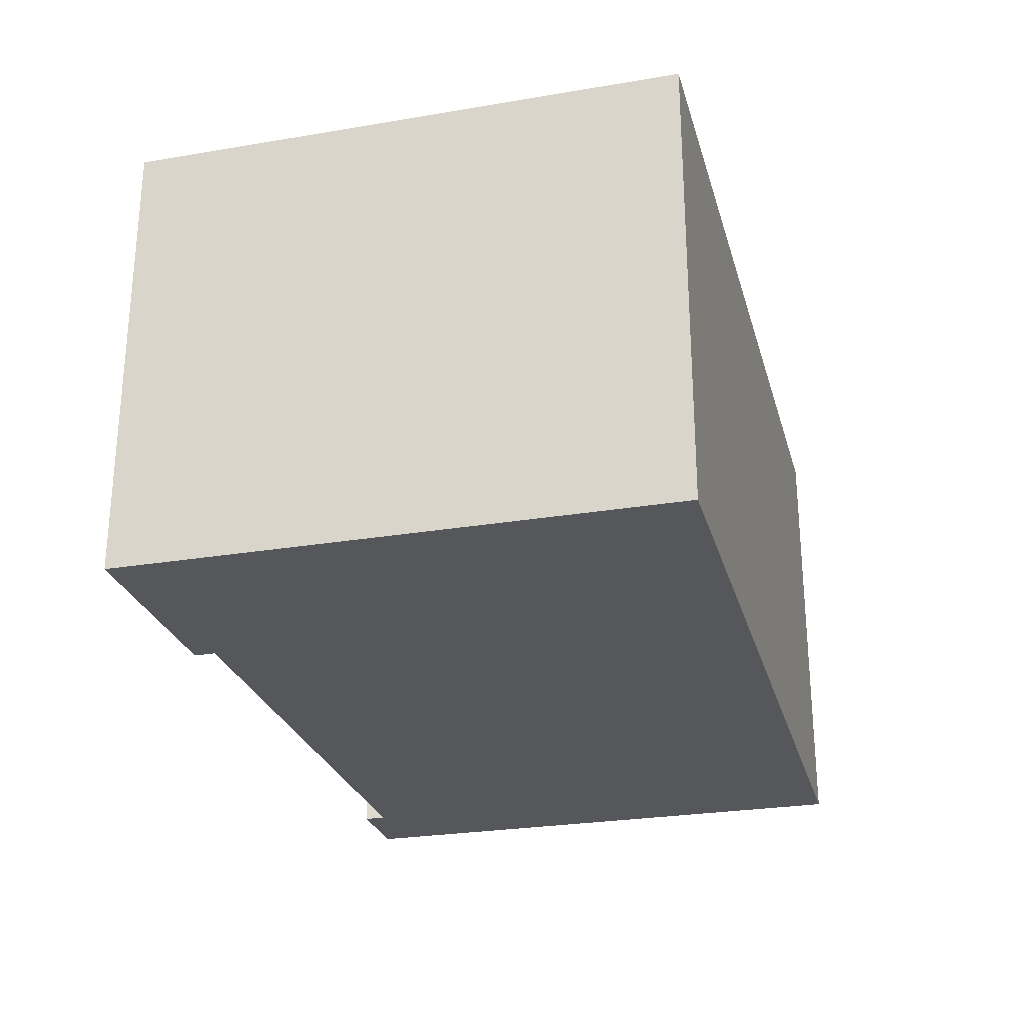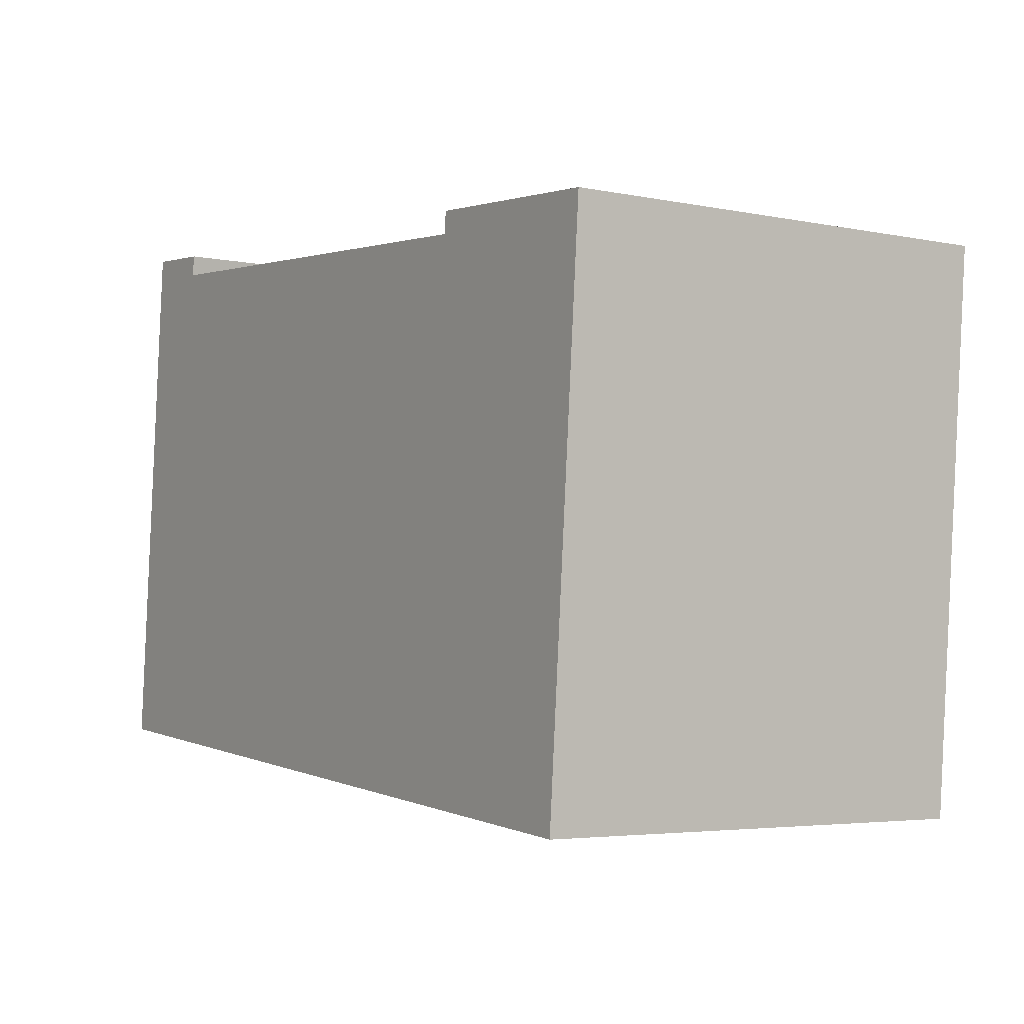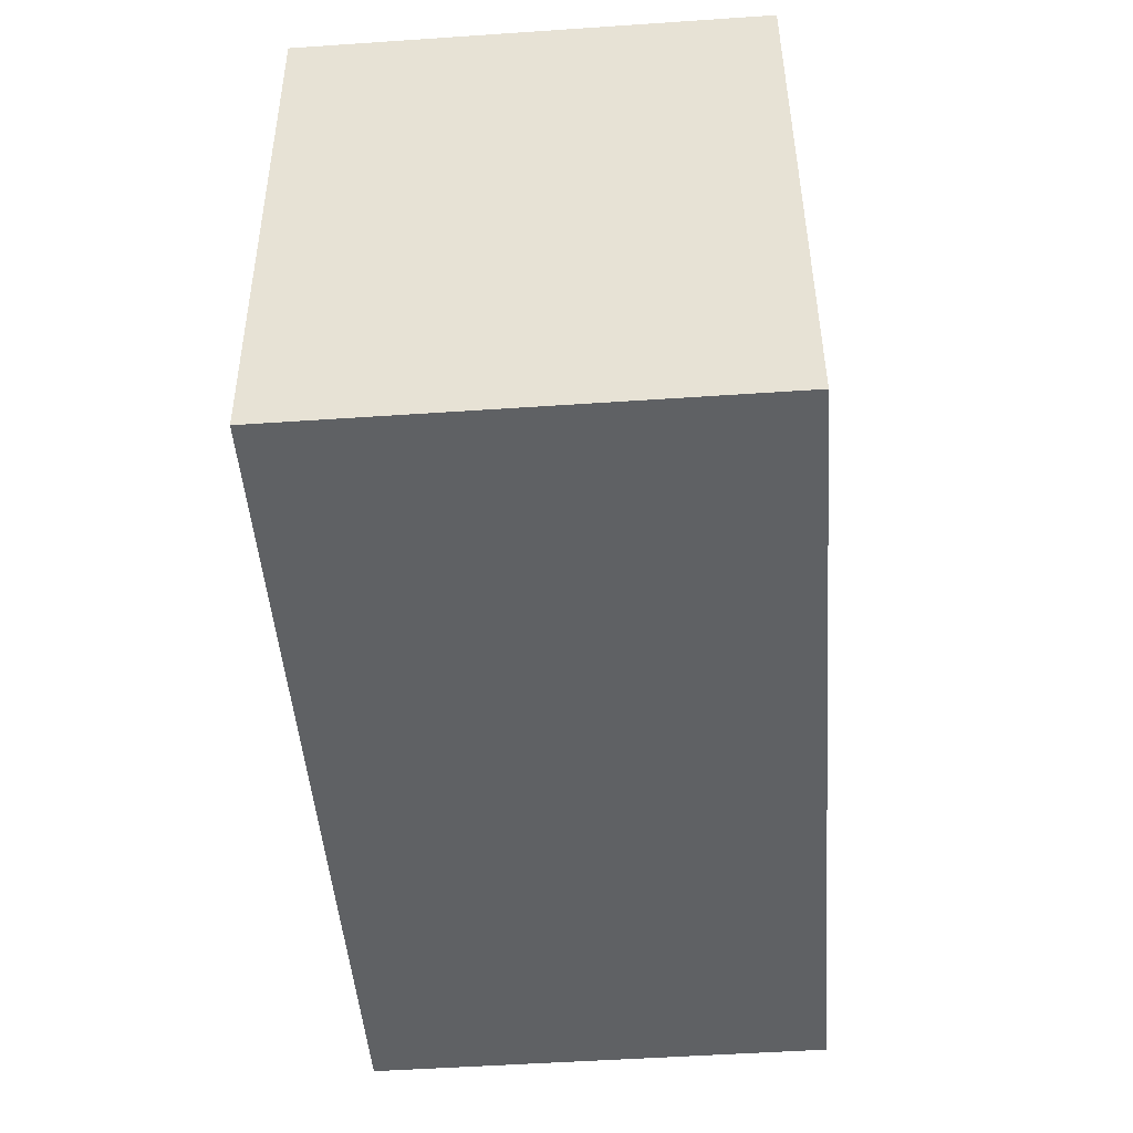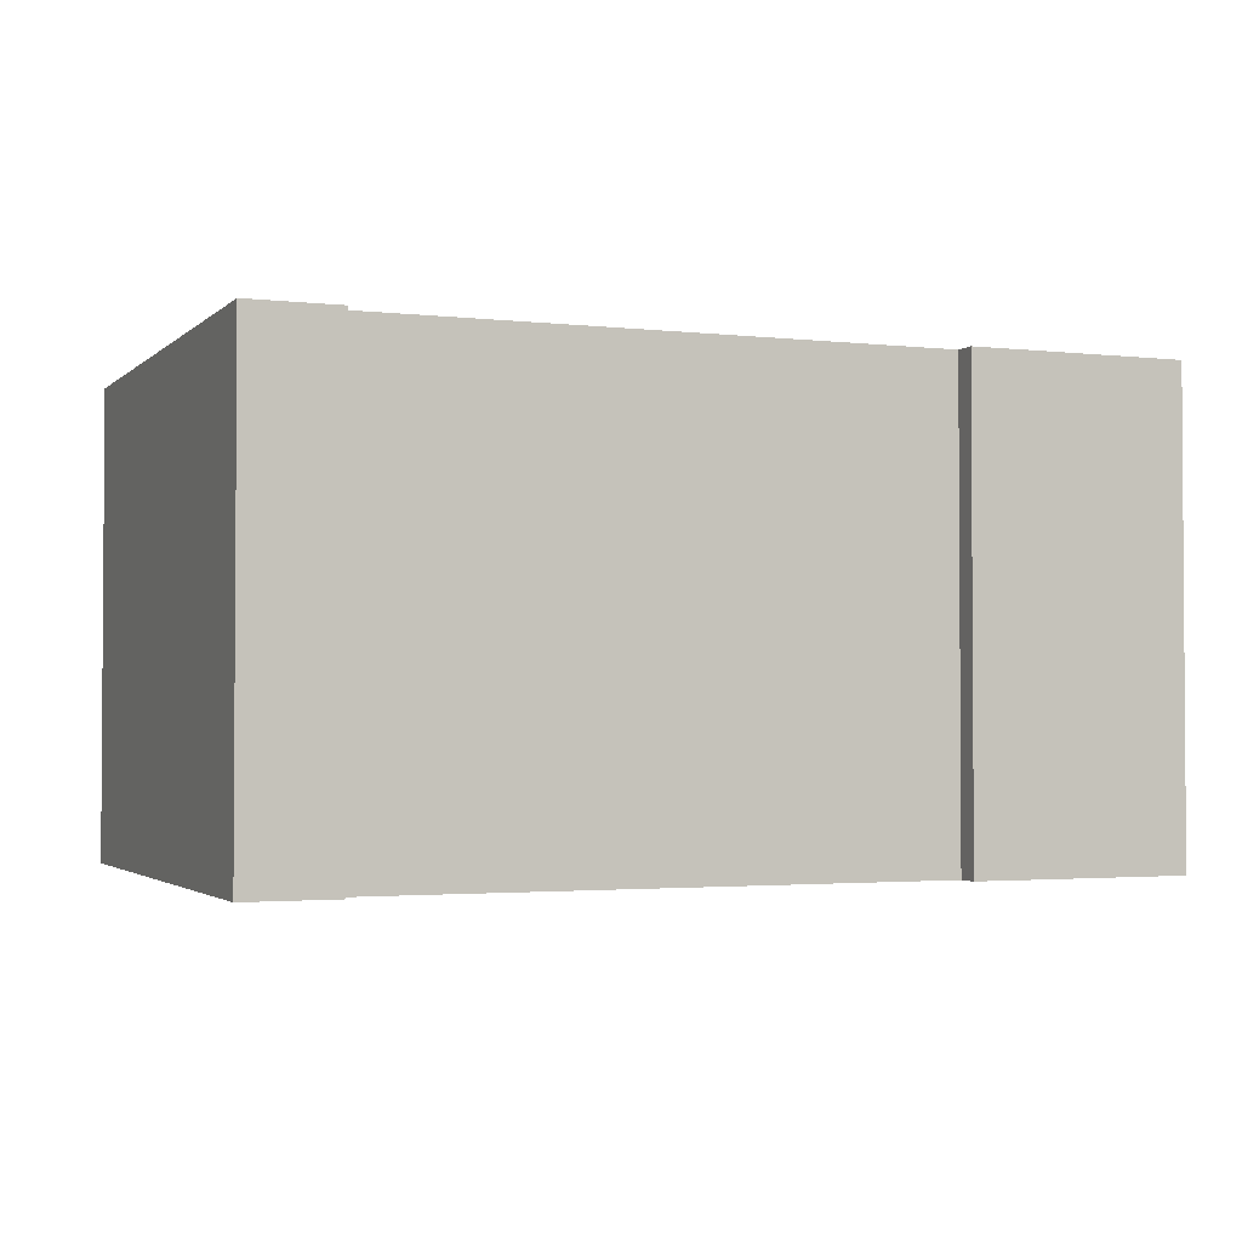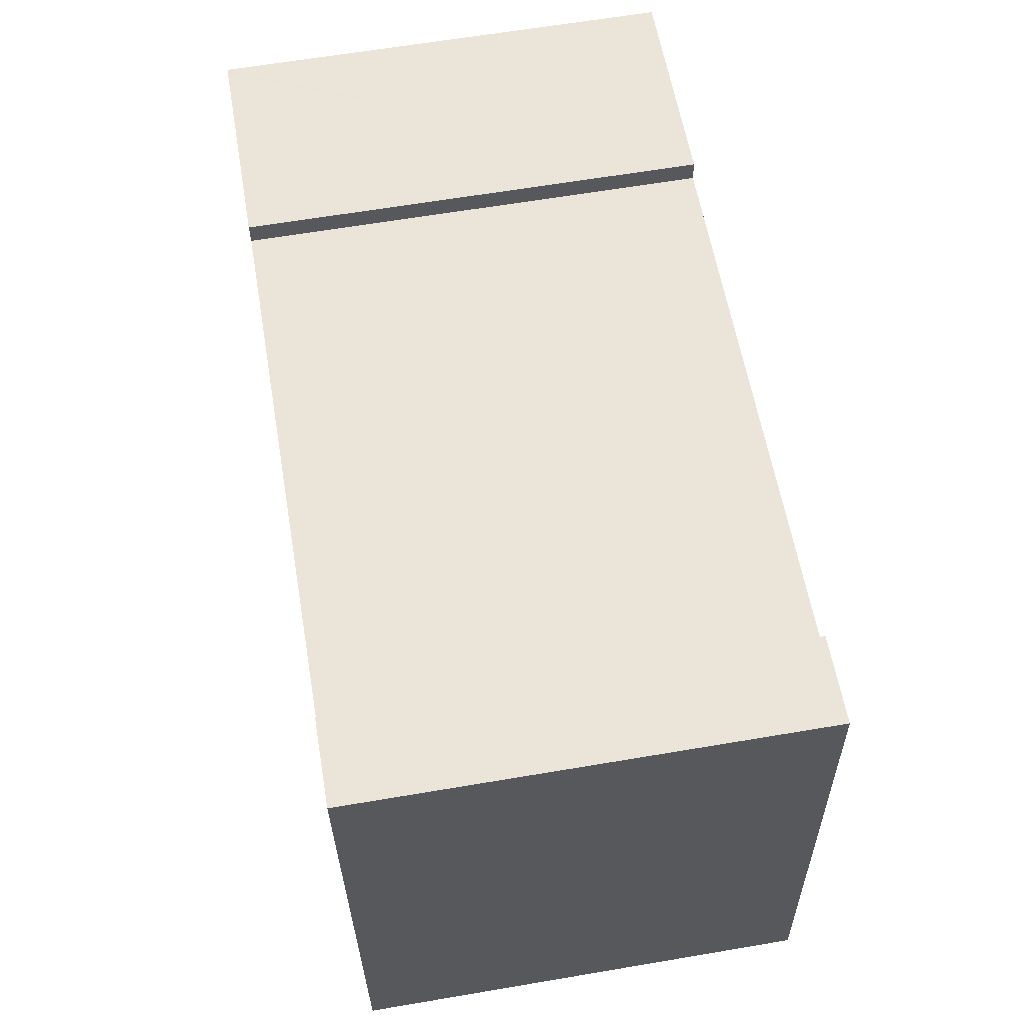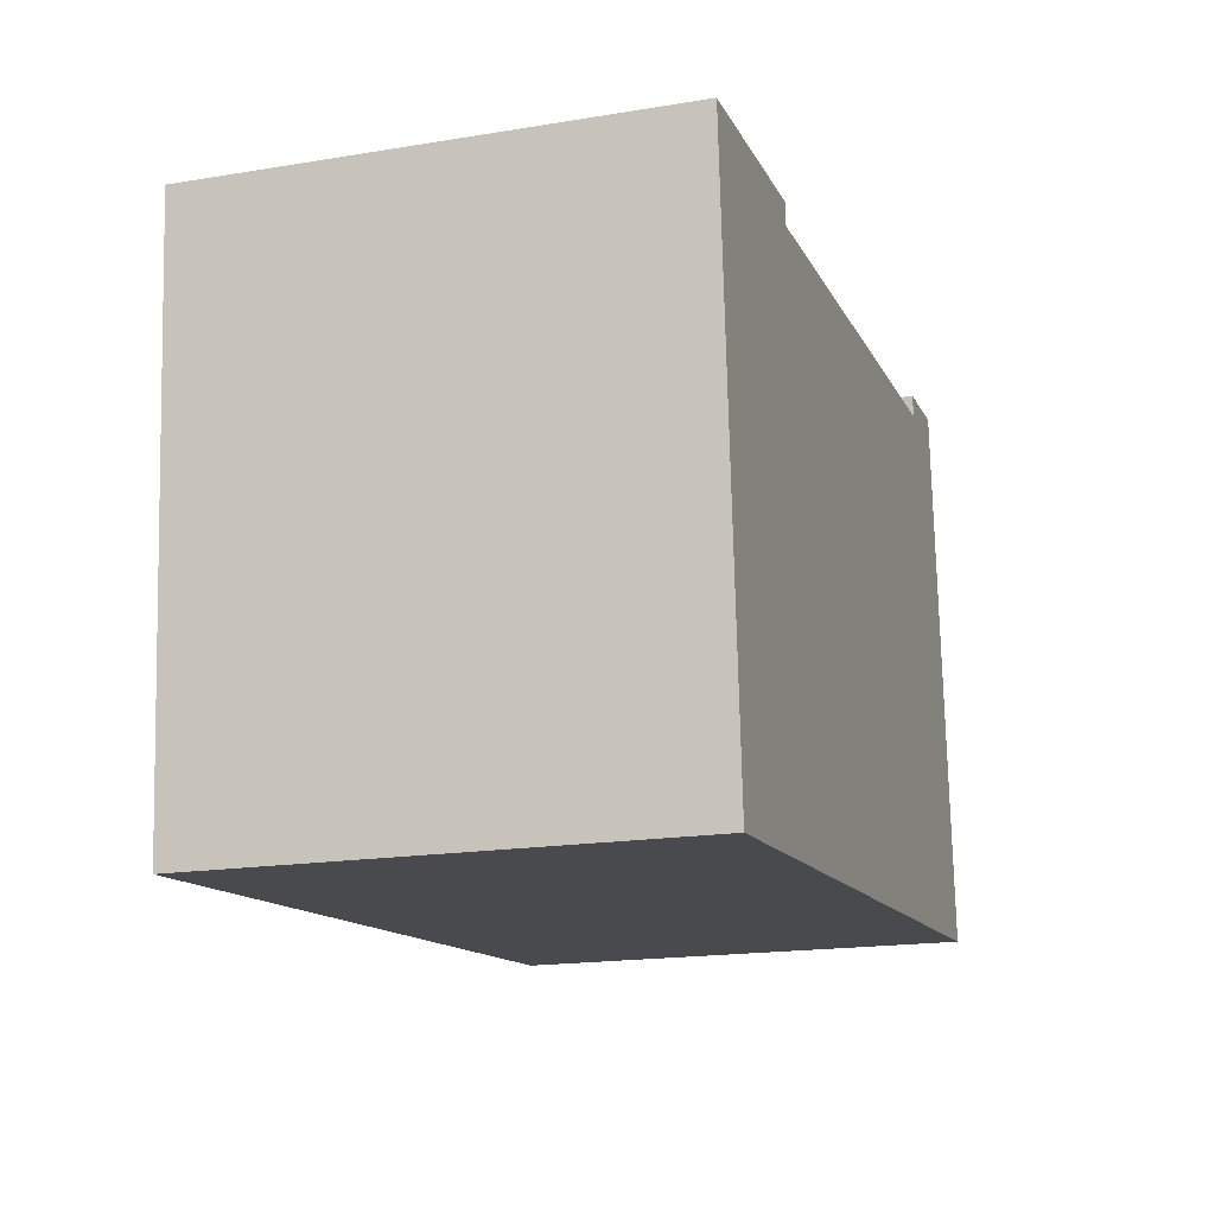
<metadata>
{"format":"obj","ext":"obj","renderer":"f3d","projection":"perspective","resolution":1024,"background":"white","views":[{"elev":-26.4,"azim":109.5,"up":"+Y"},{"elev":-4.2,"azim":56.5,"up":"+Z"},{"elev":-51.6,"azim":94.2,"up":"+Z"},{"elev":-2.3,"azim":-17.4,"up":"+Y"},{"elev":63.7,"azim":-99.7,"up":"+Z"},{"elev":-18.0,"azim":107.7,"up":"+Z"}]}
</metadata>
<code>
v  0 11.32 6.93e-16
v  3.165 11.32 12.93
v  21.06 11.32 -1.81
v  16.82 11.32 11.77
v  22.01 11.32 11.87
v  22.04 11.32 11.86
v  22.17 11.32 11.85
v  16.86 11.32 12.31
v  1.102 11.32 13.64
v  3.249 11.32 13.46
v  22.17 -7.257e-16 11.85
v  21.06 1.108e-16 -1.81
v  3.249 -8.24e-16 13.46
v  3.165 -7.914e-16 12.93
v  16.86 -7.535e-16 12.31
v  22.01 -7.265e-16 11.87
v  22.04 -7.263e-16 11.86
v  1.102 -8.355e-16 13.64
v  16.82 -7.208e-16 11.77
v  0 0 0
g defaultobject
f 1 2 3
f 4 3 2
f 5 3 4
f 6 3 5
f 7 3 6
f 4 8 5
f 9 10 1
f 2 1 10
f 11 3 7
f 3 11 12
f 13 2 10
f 2 13 14
f 15 5 8
f 5 15 6
f 6 15 7
f 7 15 11
f 11 15 16
f 11 16 17
f 18 10 9
f 10 18 13
f 14 4 2
f 4 14 19
f 20 9 1
f 9 20 18
f 19 8 4
f 8 19 15
f 12 1 3
f 1 12 20
f 19 16 15
f 12 11 20
f 17 20 11
f 16 20 17
f 19 20 16
f 14 20 19
f 13 18 14
f 20 14 18

</code>
